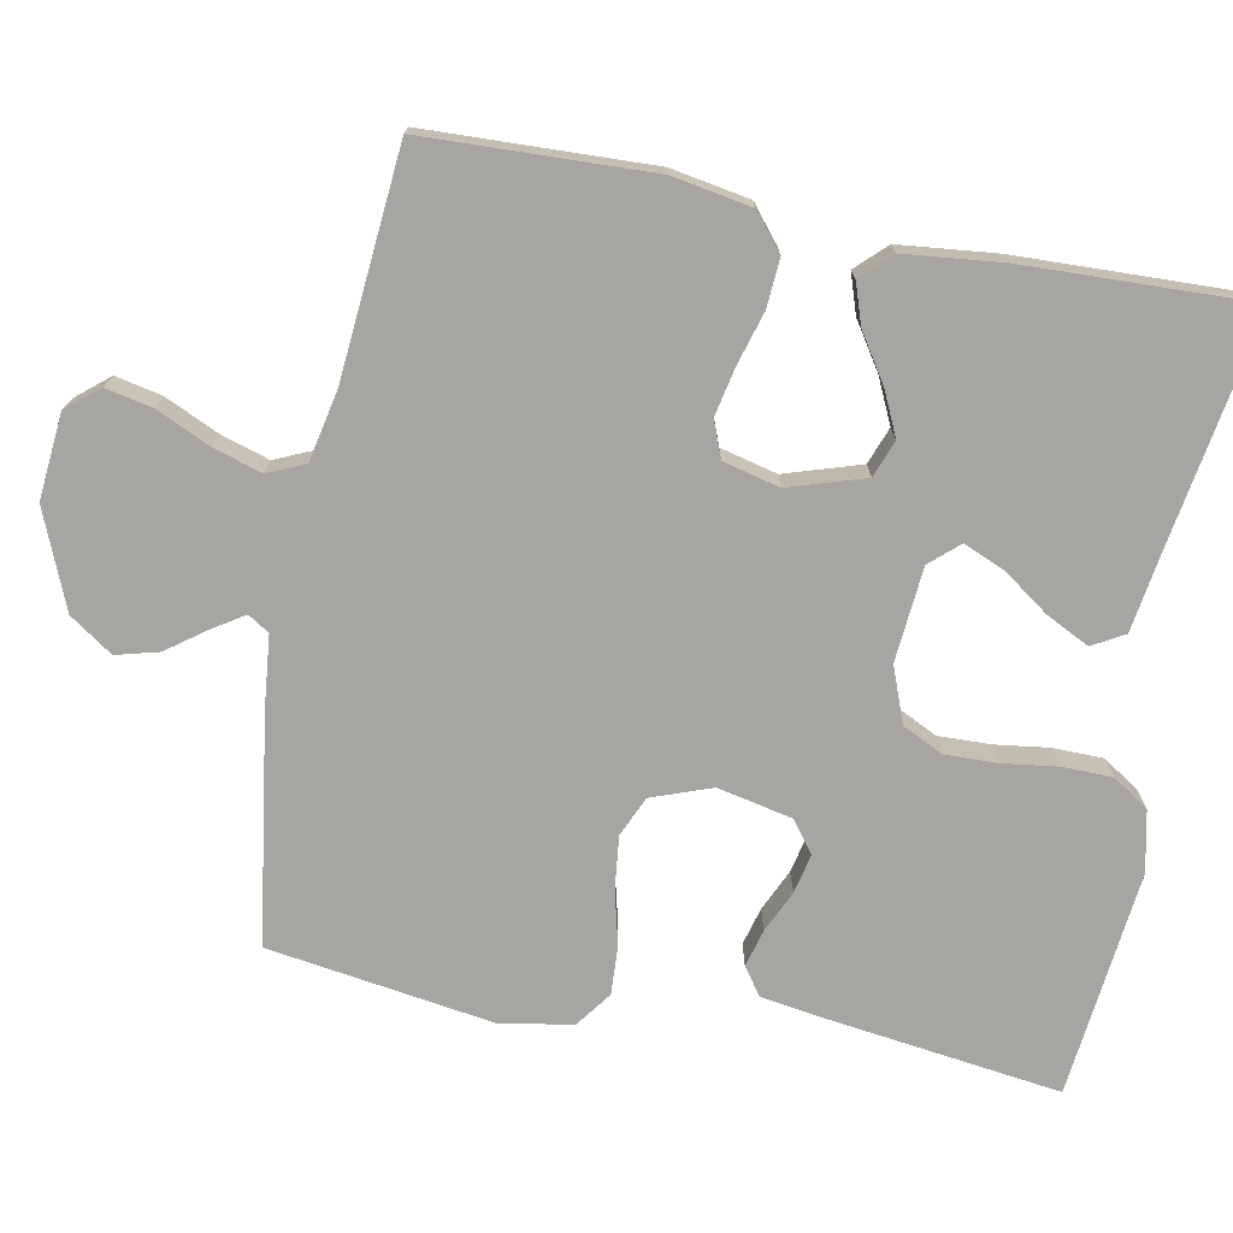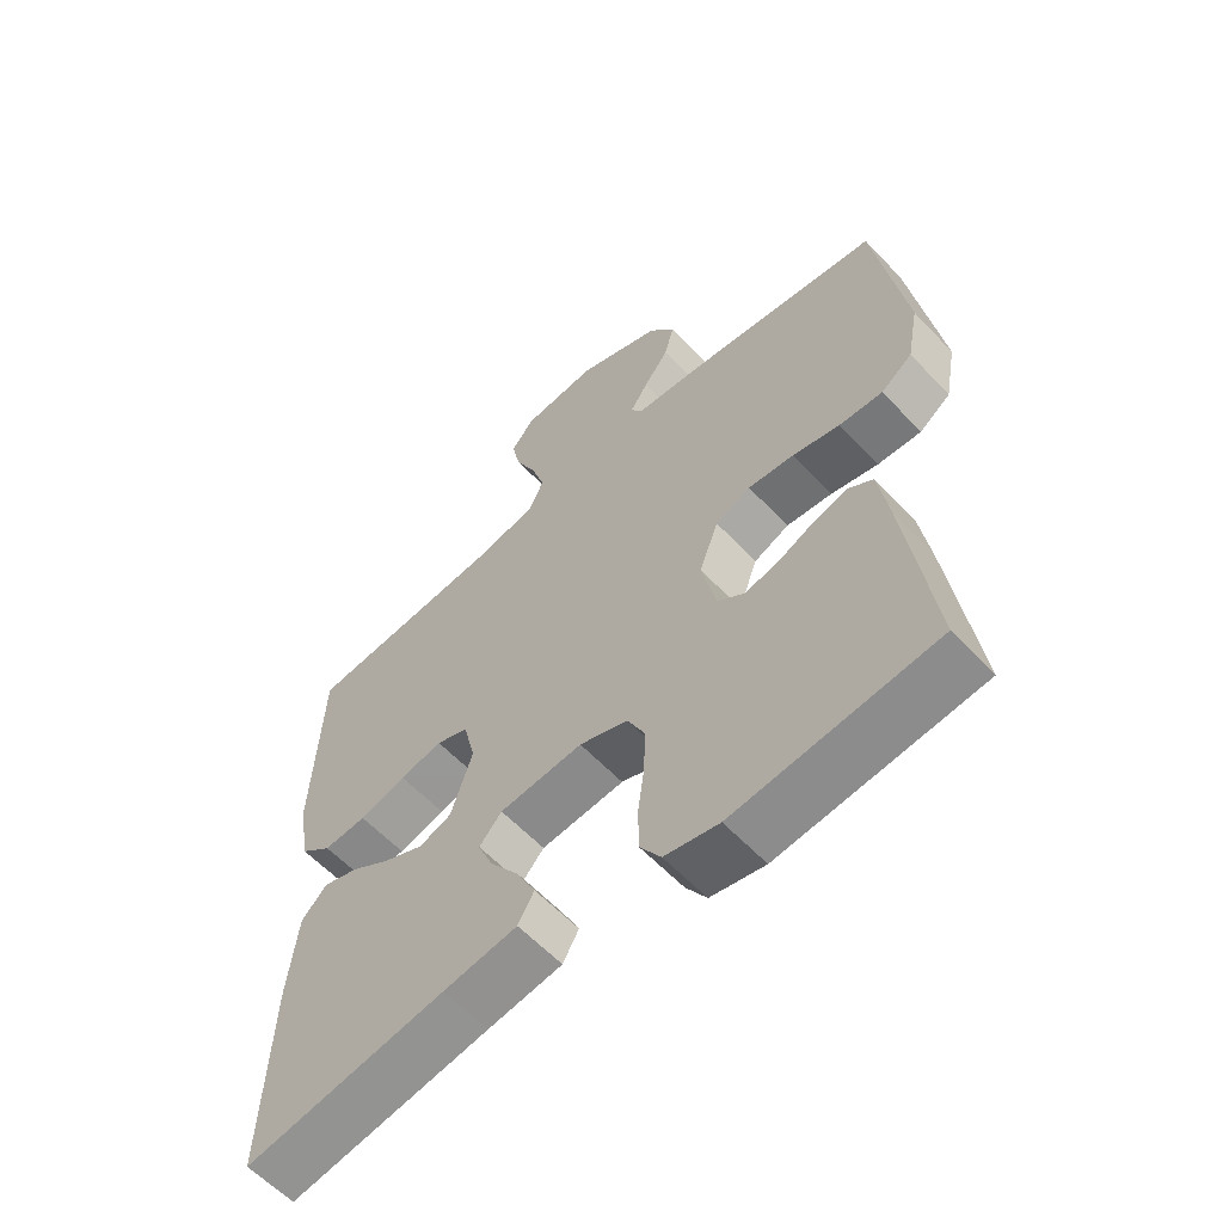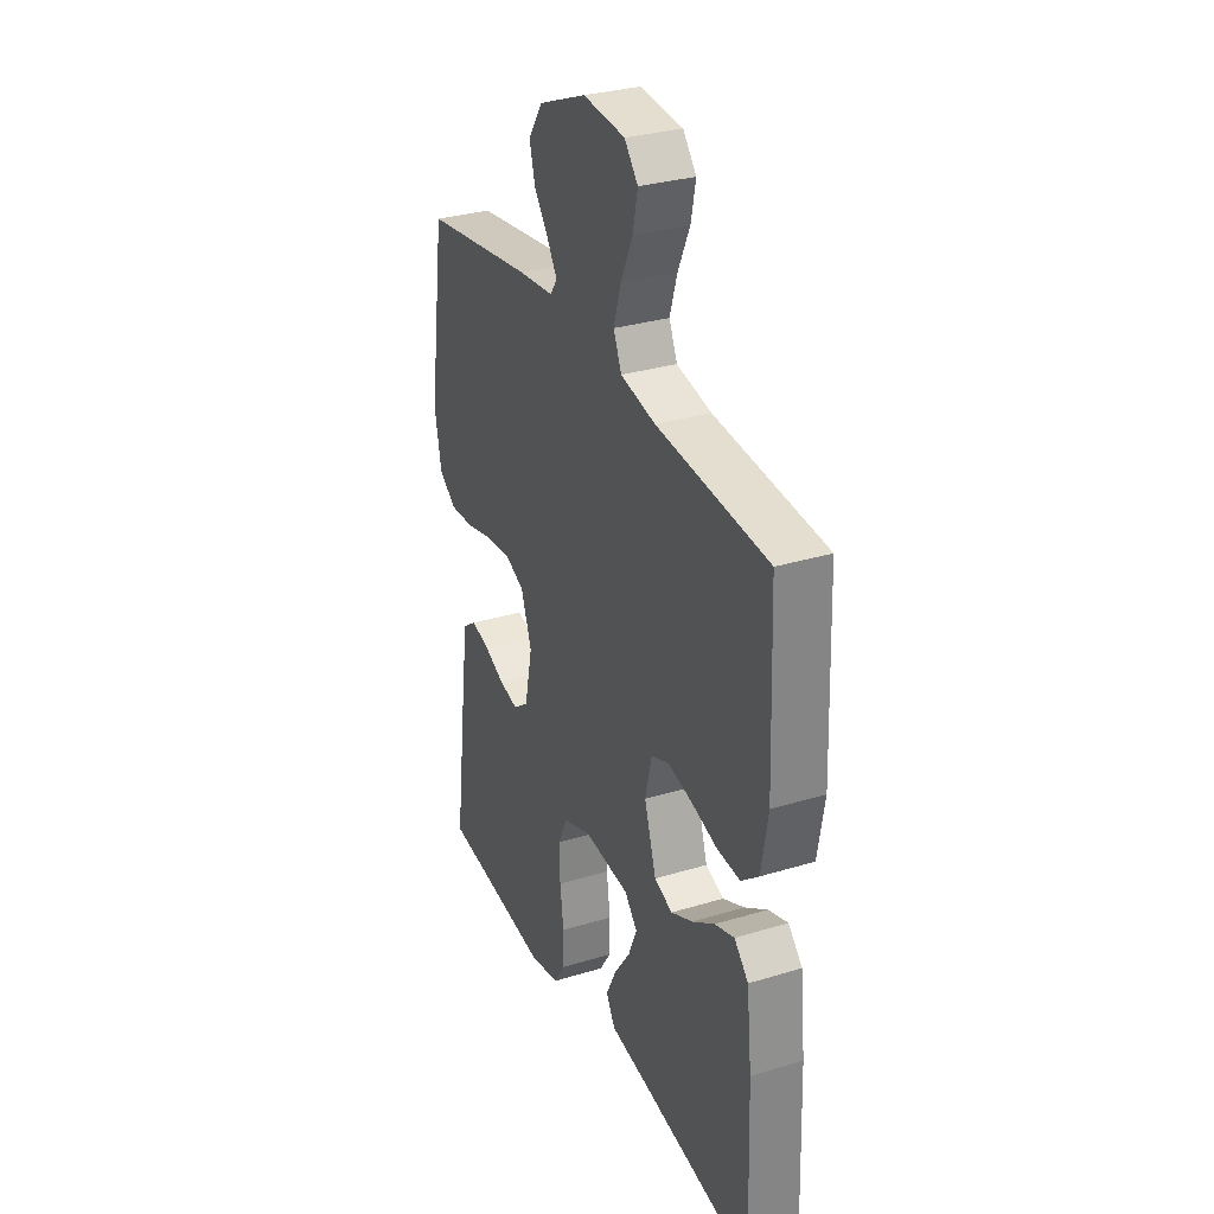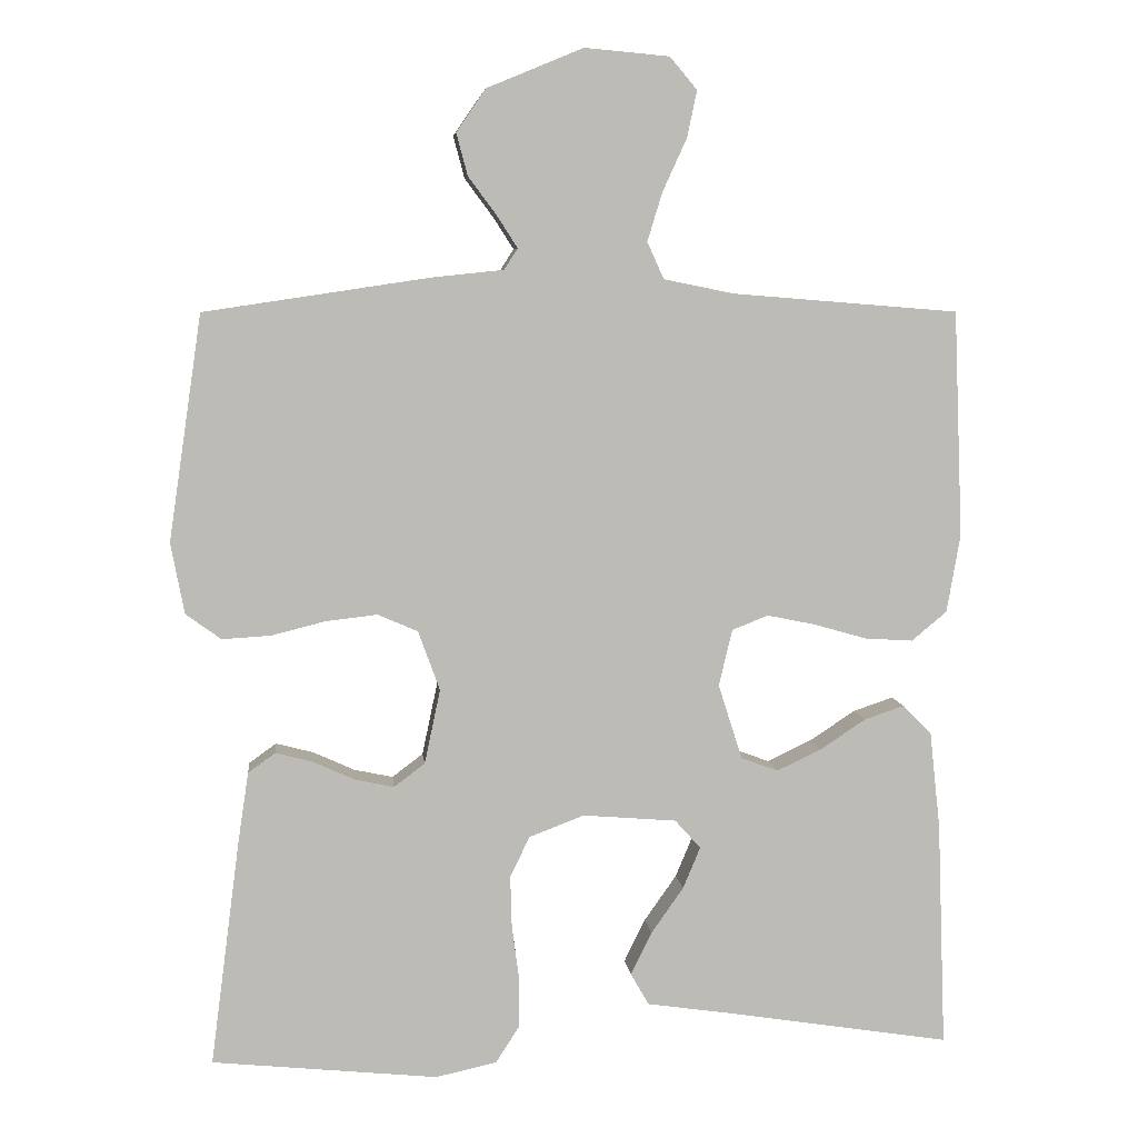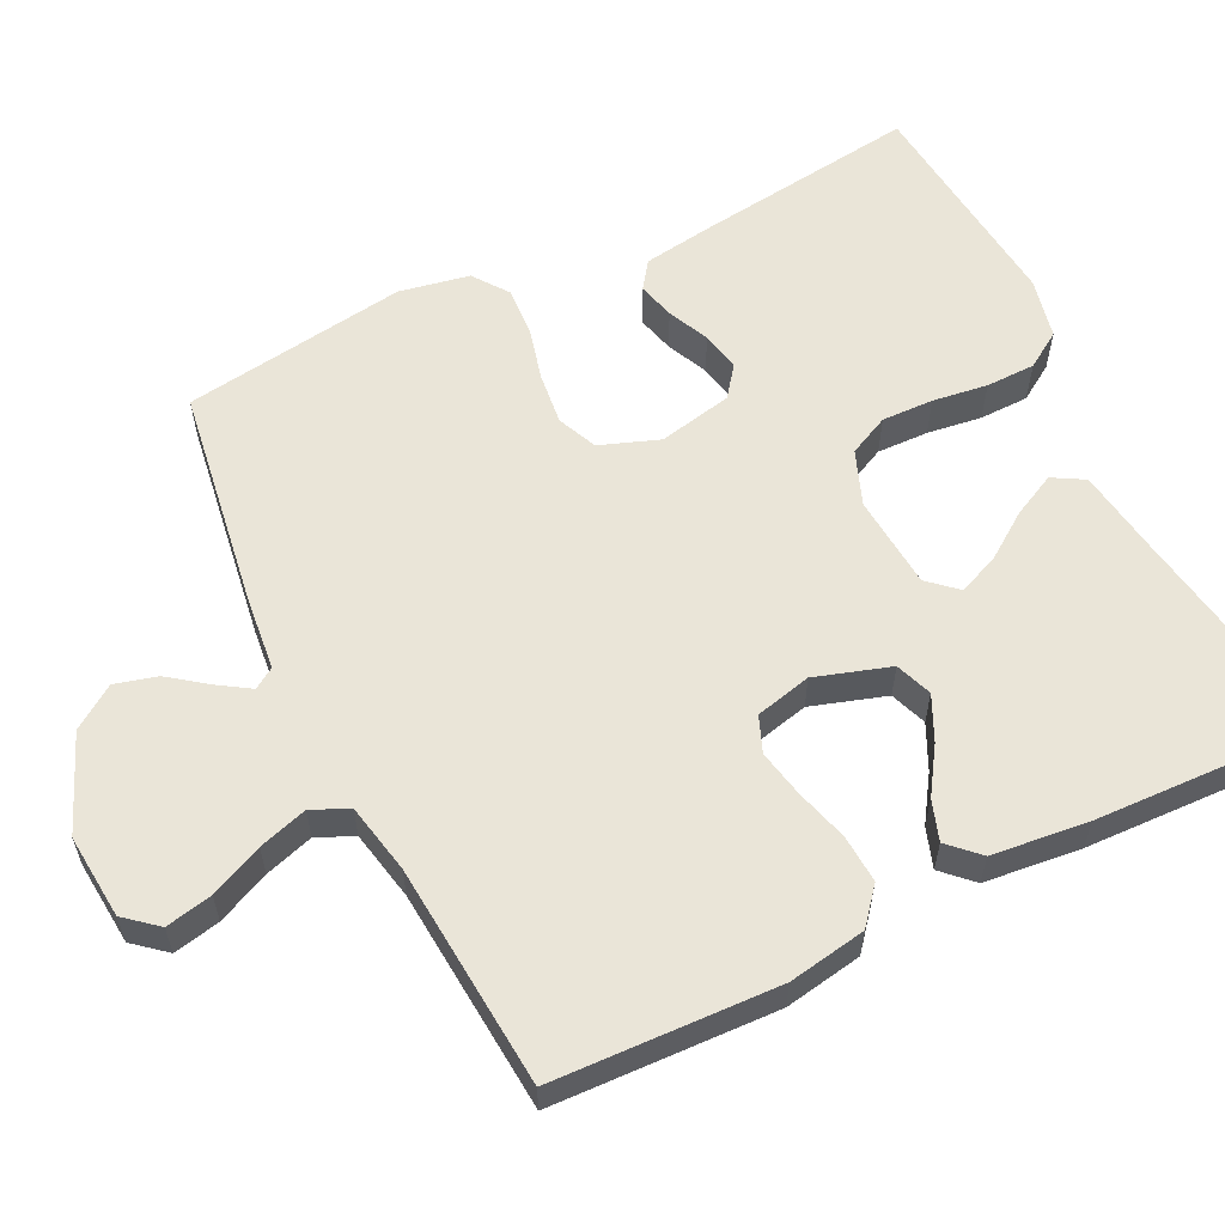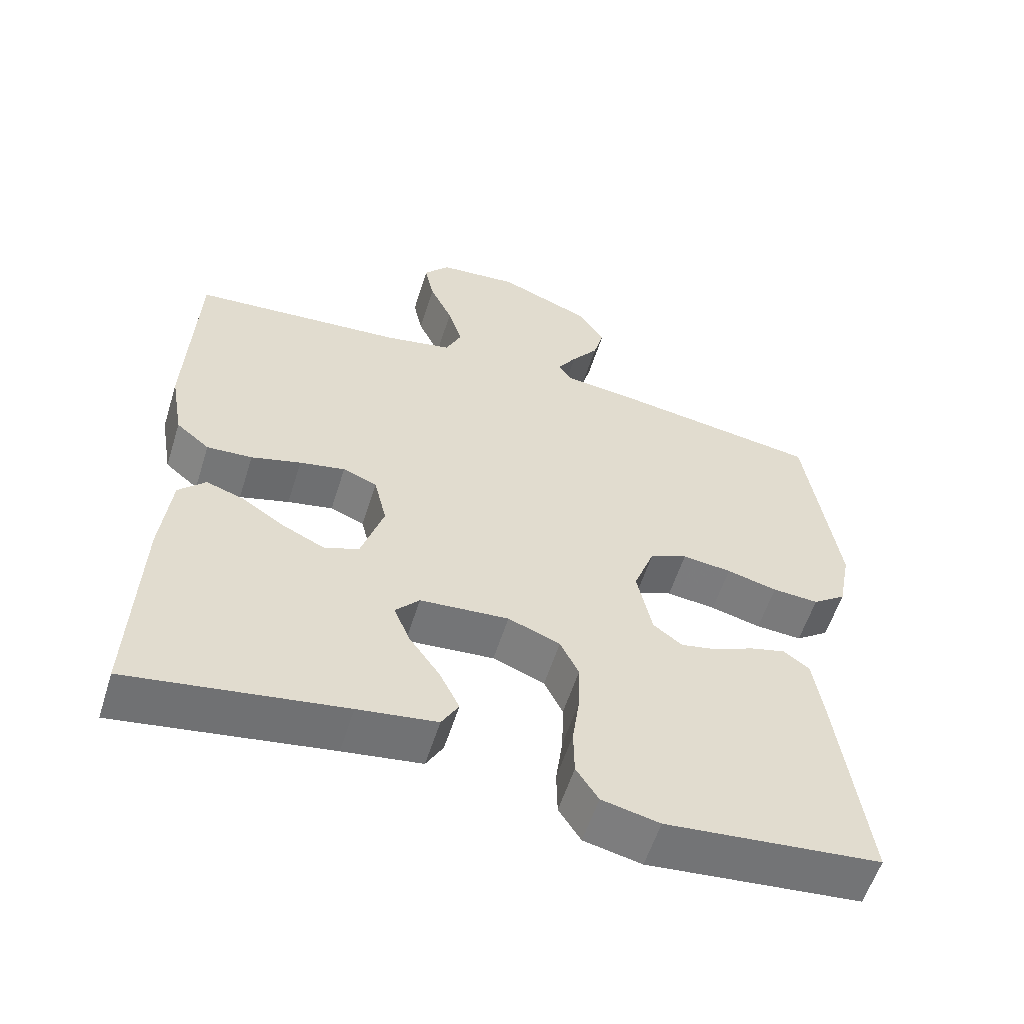
<metadata>
{"format":"obj","ext":"obj","renderer":"f3d","projection":"perspective","resolution":1024,"background":"white","views":[{"elev":-73.9,"azim":78.9,"up":"+Y"},{"elev":-60.1,"azim":-136.9,"up":"+Z"},{"elev":31.2,"azim":66.6,"up":"+Z"},{"elev":6.3,"azim":-5.8,"up":"+Z"},{"elev":58.9,"azim":63.8,"up":"+Y"},{"elev":-57.5,"azim":162.6,"up":"+Z"}]}
</metadata>
<code>
v 0.5 0.07 0.5
v 0.512 0.07 0.2
v 0.494 0.07 0.096
v 0.447 0.07 0.057
v 0.383 0.07 0.061
v 0.313 0.07 0.081
v 0.249 0.07 0.094
v 0.201 0.07 0.075
v 0.183 0.07 0
v 0.215 0.07 -0.1
v 0.264 0.07 -0.118
v 0.323 0.07 -0.09
v 0.384 0.07 -0.05
v 0.437 0.07 -0.032
v 0.475 0.07 -0.071
v 0.489 0.07 -0.2
v 0.5 0.07 -0.5
v 0.2 0.07 -0.453
v 0.089 0.07 -0.437
v 0.065 0.07 -0.395
v 0.093 0.07 -0.338
v 0.136 0.07 -0.277
v 0.159 0.07 -0.222
v 0.125 0.07 -0.184
v 0 0.07 -0.174
v -0.073 0.07 -0.202
v -0.099 0.07 -0.256
v -0.097 0.07 -0.325
v -0.087 0.07 -0.398
v -0.088 0.07 -0.464
v -0.119 0.07 -0.512
v -0.2 0.07 -0.53
v -0.5 0.07 -0.5
v -0.461 0.07 -0.2
v -0.447 0.07 -0.107
v -0.411 0.07 -0.081
v -0.361 0.07 -0.094
v -0.306 0.07 -0.119
v -0.254 0.07 -0.13
v -0.213 0.07 -0.099
v -0.192 0.07 0
v -0.221 0.07 0.079
v -0.274 0.07 0.102
v -0.343 0.07 0.094
v -0.414 0.07 0.076
v -0.479 0.07 0.072
v -0.526 0.07 0.106
v -0.544 0.07 0.2
v -0.5 0.07 0.5
v -0.2 0.07 0.545
v -0.105 0.07 0.555
v -0.087 0.07 0.583
v -0.114 0.07 0.625
v -0.152 0.07 0.676
v -0.167 0.07 0.732
v -0.128 0.07 0.789
v 0 0.07 0.842
v 0.113 0.07 0.832
v 0.149 0.07 0.789
v 0.136 0.07 0.727
v 0.104 0.07 0.657
v 0.084 0.07 0.592
v 0.106 0.07 0.543
v 0.2 0.07 0.524
v 0.5 0 0.5
v 0.512 0 0.2
v 0.494 0 0.096
v 0.447 0 0.057
v 0.383 0 0.061
v 0.313 0 0.081
v 0.249 0 0.094
v 0.201 0 0.075
v 0.183 0 0
v 0.215 0 -0.1
v 0.264 0 -0.118
v 0.323 0 -0.09
v 0.384 0 -0.05
v 0.437 0 -0.032
v 0.475 0 -0.071
v 0.489 0 -0.2
v 0.5 0 -0.5
v 0.2 0 -0.453
v 0.089 0 -0.437
v 0.065 0 -0.395
v 0.093 0 -0.338
v 0.136 0 -0.277
v 0.159 0 -0.222
v 0.125 0 -0.184
v 0 0 -0.174
v -0.073 0 -0.202
v -0.099 0 -0.256
v -0.097 0 -0.325
v -0.087 0 -0.398
v -0.088 0 -0.464
v -0.119 0 -0.512
v -0.2 0 -0.53
v -0.5 0 -0.5
v -0.461 0 -0.2
v -0.447 0 -0.107
v -0.411 0 -0.081
v -0.361 0 -0.094
v -0.306 0 -0.119
v -0.254 0 -0.13
v -0.213 0 -0.099
v -0.192 0 0
v -0.221 0 0.079
v -0.274 0 0.102
v -0.343 0 0.094
v -0.414 0 0.076
v -0.479 0 0.072
v -0.526 0 0.106
v -0.544 0 0.2
v -0.5 0 0.5
v -0.2 0 0.545
v -0.105 0 0.555
v -0.087 0 0.583
v -0.114 0 0.625
v -0.152 0 0.676
v -0.167 0 0.732
v -0.128 0 0.789
v 0 0 0.842
v 0.113 0 0.832
v 0.149 0 0.789
v 0.136 0 0.727
v 0.104 0 0.657
v 0.084 0 0.592
v 0.106 0 0.543
v 0.2 0 0.524
f 58 59 60 61
f 58 61 62
f 57 58 62
f 56 57 62
f 53 54 55 56
f 52 53 56 62
f 51 52 62 63
f 44 45 46 47
f 43 44 47 48
f 35 36 37 38
f 35 38 39
f 34 35 39
f 33 34 39
f 32 33 39 40
f 28 29 30 31
f 27 28 31 32
f 19 20 21 22
f 18 19 22 23
f 17 18 23
f 16 17 23 24
f 12 13 14 15
f 11 12 15 16
f 3 4 5 6
f 3 6 7
f 64 1 2 3
f 64 3 7
f 63 64 7 8
f 51 63 8 9
f 50 51 9 10
f 43 48 49 50
f 42 43 50 10
f 41 42 10
f 27 32 40 41
f 26 27 41
f 25 26 41
f 25 41 10 11
f 11 16 24 25
f 125 124 123 122
f 126 125 122
f 126 122 121
f 126 121 120
f 120 119 118 117
f 126 120 117 116
f 127 126 116 115
f 111 110 109 108
f 112 111 108 107
f 102 101 100 99
f 103 102 99
f 103 99 98
f 103 98 97
f 104 103 97 96
f 95 94 93 92
f 96 95 92 91
f 86 85 84 83
f 87 86 83 82
f 87 82 81
f 88 87 81 80
f 79 78 77 76
f 80 79 76 75
f 70 69 68 67
f 71 70 67
f 67 66 65 128
f 71 67 128
f 72 71 128 127
f 73 72 127 115
f 74 73 115 114
f 114 113 112 107
f 74 114 107 106
f 74 106 105
f 105 104 96 91
f 105 91 90
f 105 90 89
f 75 74 105 89
f 89 88 80 75
f 1 65 66 2
f 2 66 67 3
f 3 67 68 4
f 4 68 69 5
f 5 69 70 6
f 6 70 71 7
f 7 71 72 8
f 8 72 73 9
f 9 73 74 10
f 10 74 75 11
f 11 75 76 12
f 12 76 77 13
f 13 77 78 14
f 14 78 79 15
f 15 79 80 16
f 16 80 81 17
f 17 81 82 18
f 18 82 83 19
f 19 83 84 20
f 20 84 85 21
f 21 85 86 22
f 22 86 87 23
f 23 87 88 24
f 24 88 89 25
f 25 89 90 26
f 26 90 91 27
f 27 91 92 28
f 28 92 93 29
f 29 93 94 30
f 30 94 95 31
f 31 95 96 32
f 32 96 97 33
f 33 97 98 34
f 34 98 99 35
f 35 99 100 36
f 36 100 101 37
f 37 101 102 38
f 38 102 103 39
f 39 103 104 40
f 40 104 105 41
f 41 105 106 42
f 42 106 107 43
f 43 107 108 44
f 44 108 109 45
f 45 109 110 46
f 46 110 111 47
f 47 111 112 48
f 48 112 113 49
f 49 113 114 50
f 50 114 115 51
f 51 115 116 52
f 52 116 117 53
f 53 117 118 54
f 54 118 119 55
f 55 119 120 56
f 56 120 121 57
f 57 121 122 58
f 58 122 123 59
f 59 123 124 60
f 60 124 125 61
f 61 125 126 62
f 62 126 127 63
f 63 127 128 64
f 64 128 65 1

</code>
